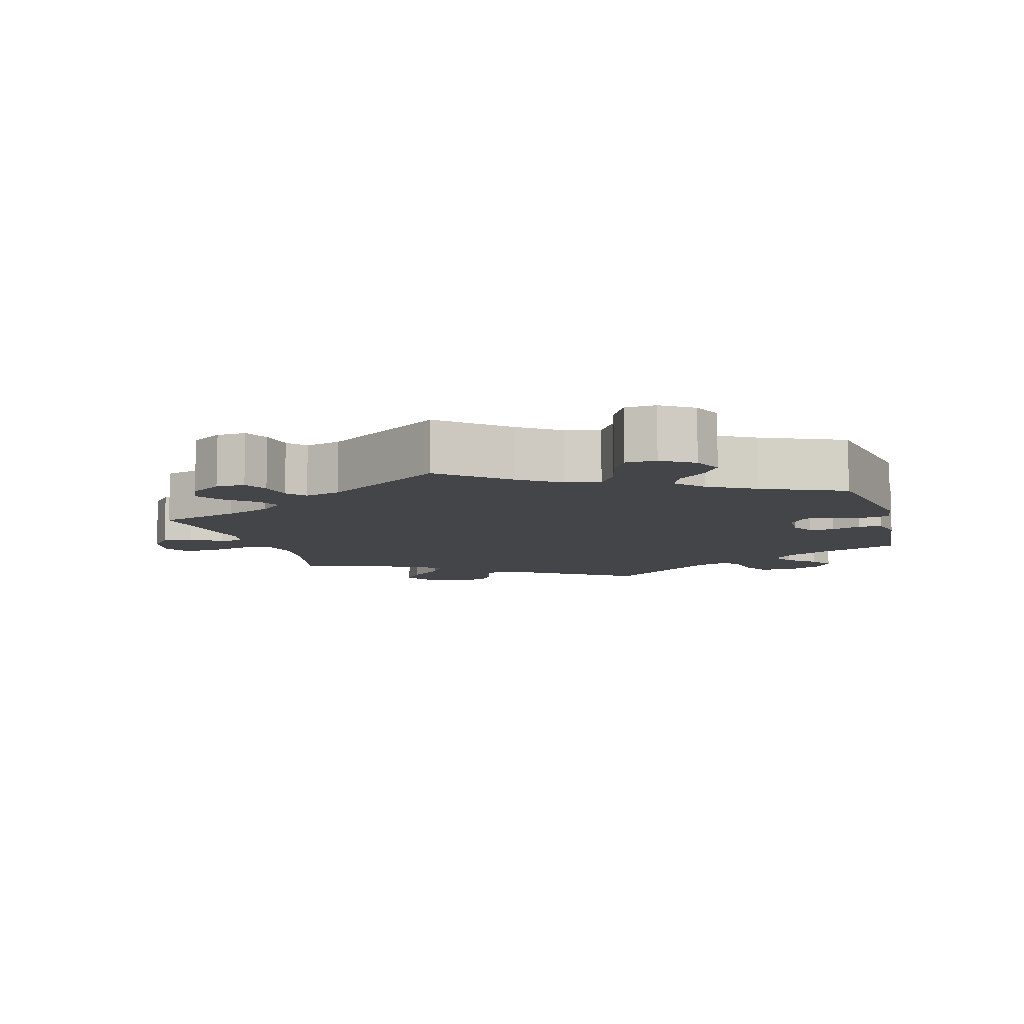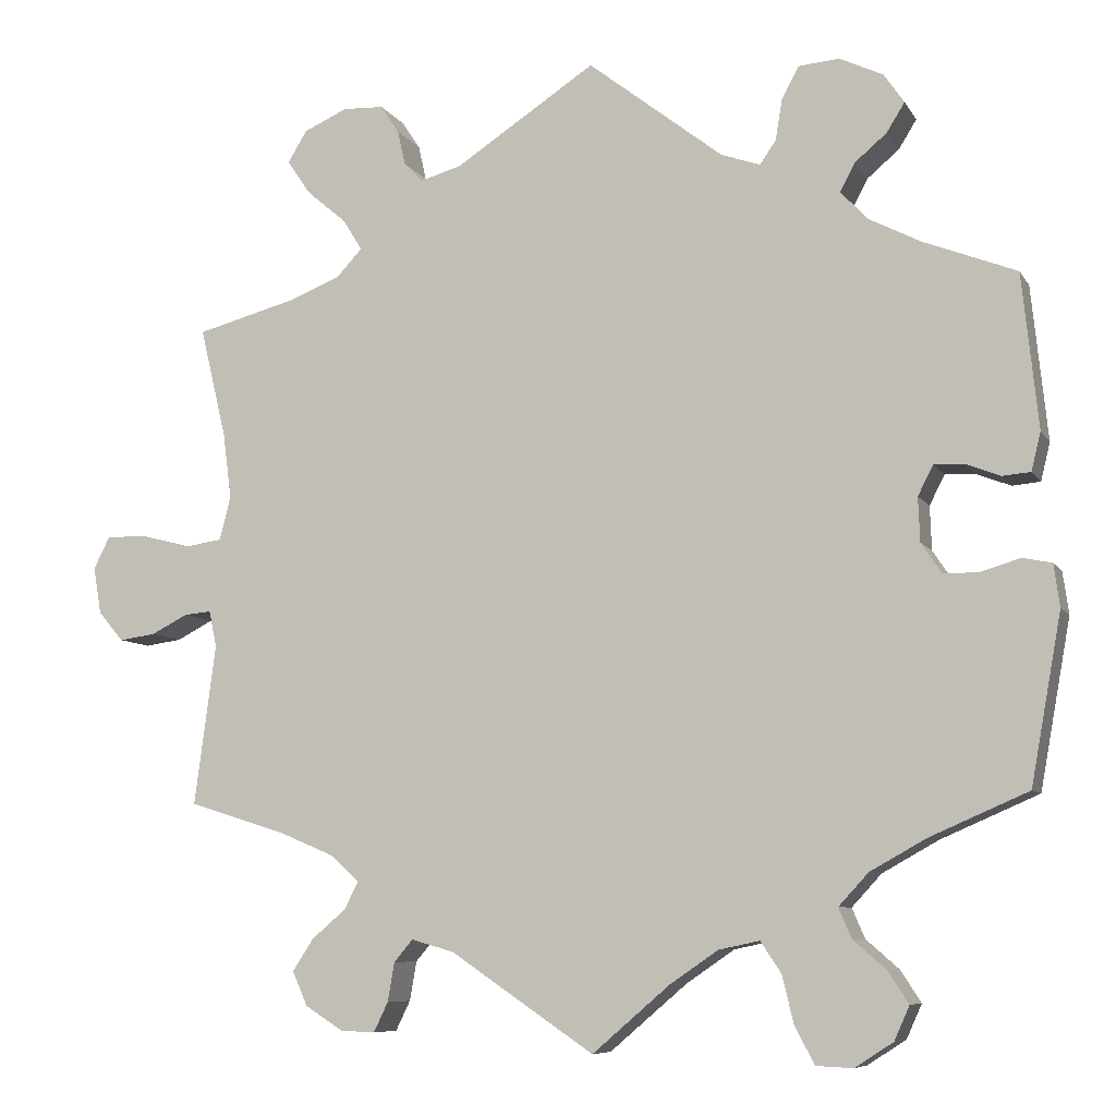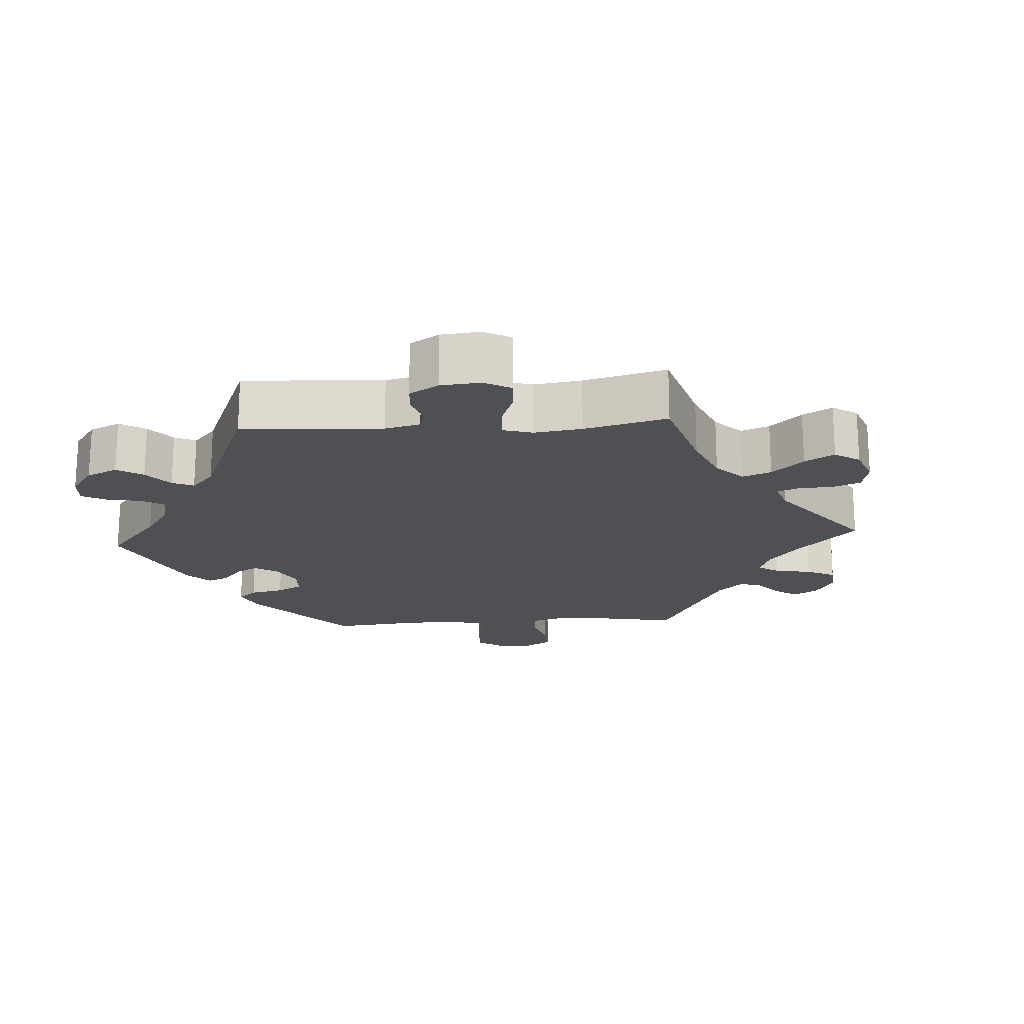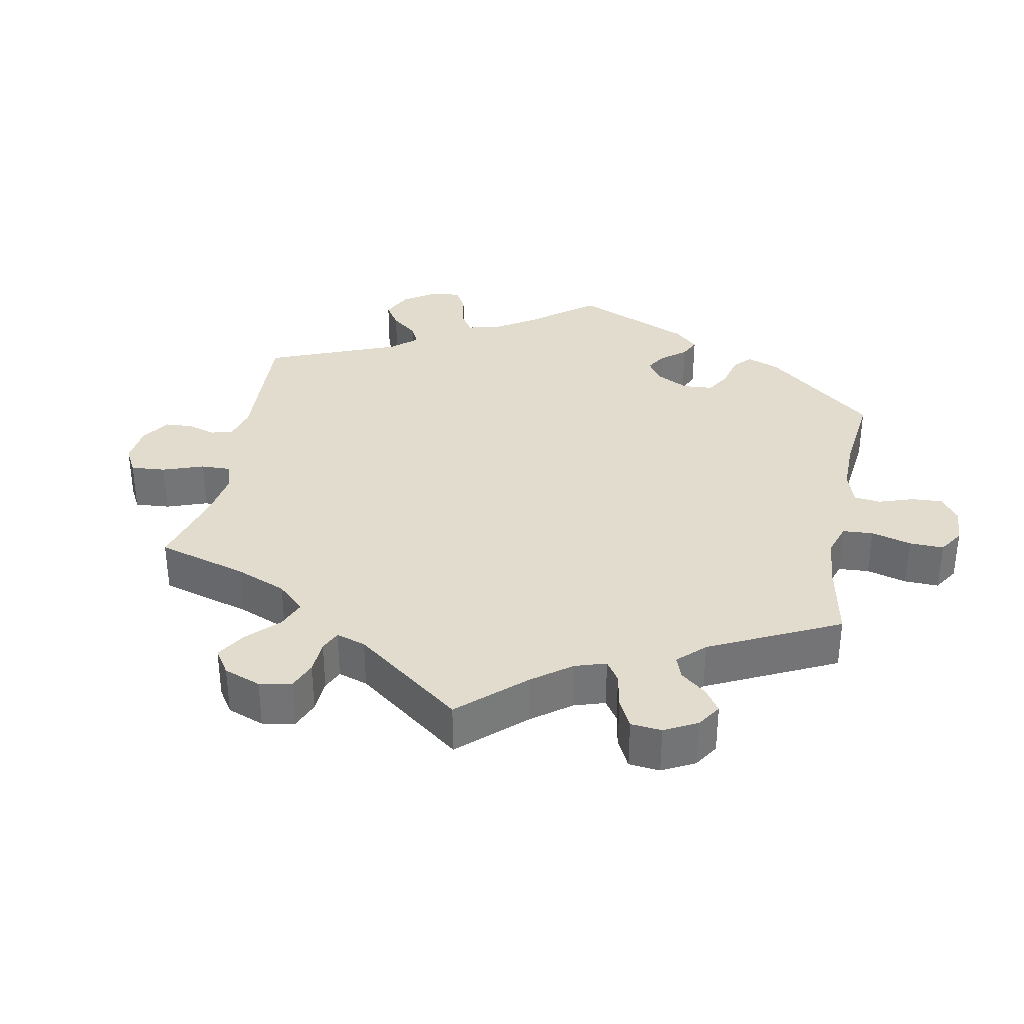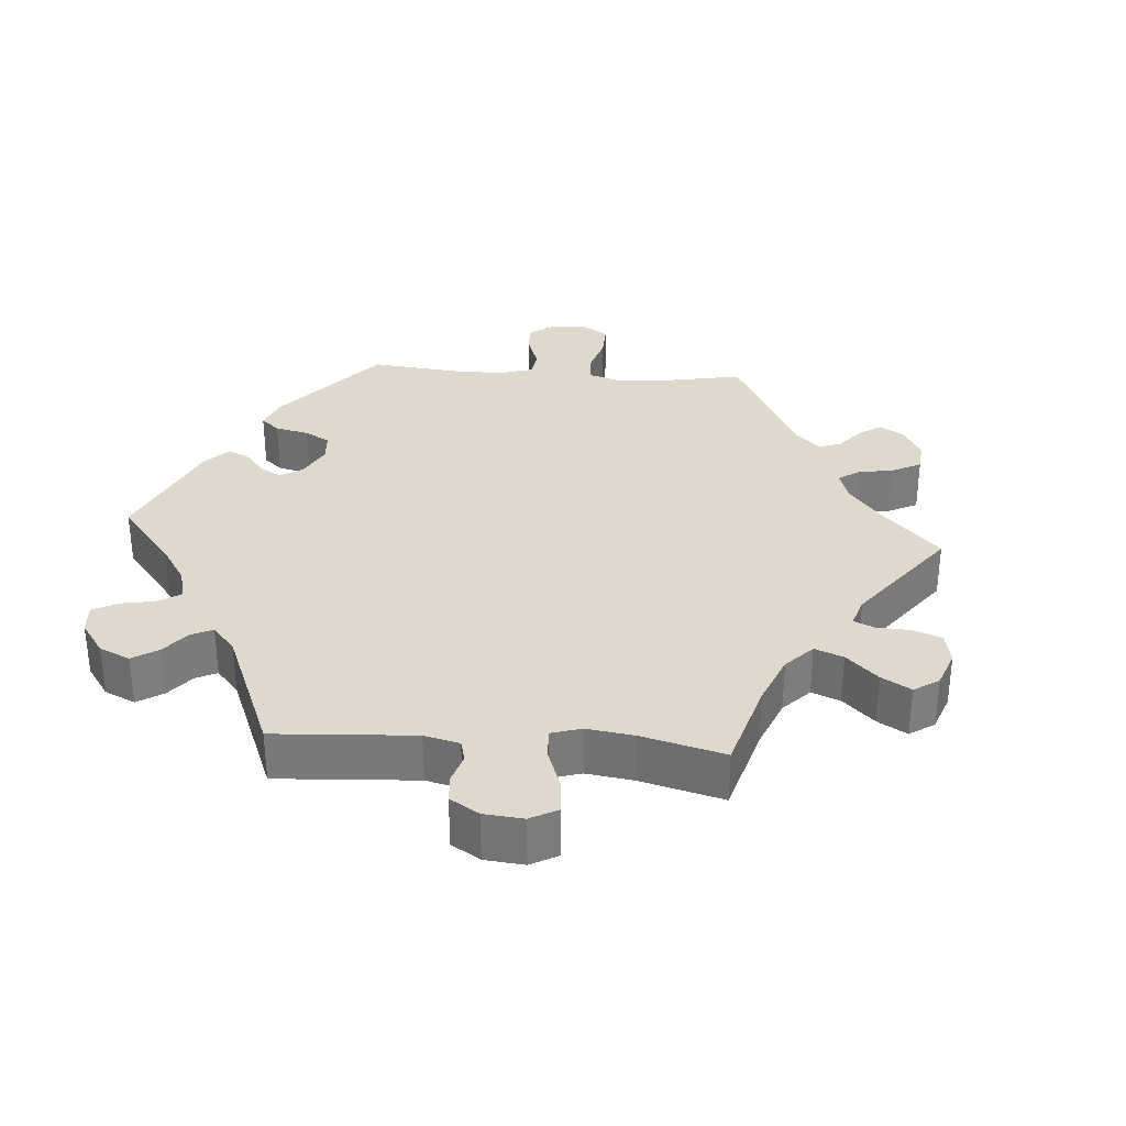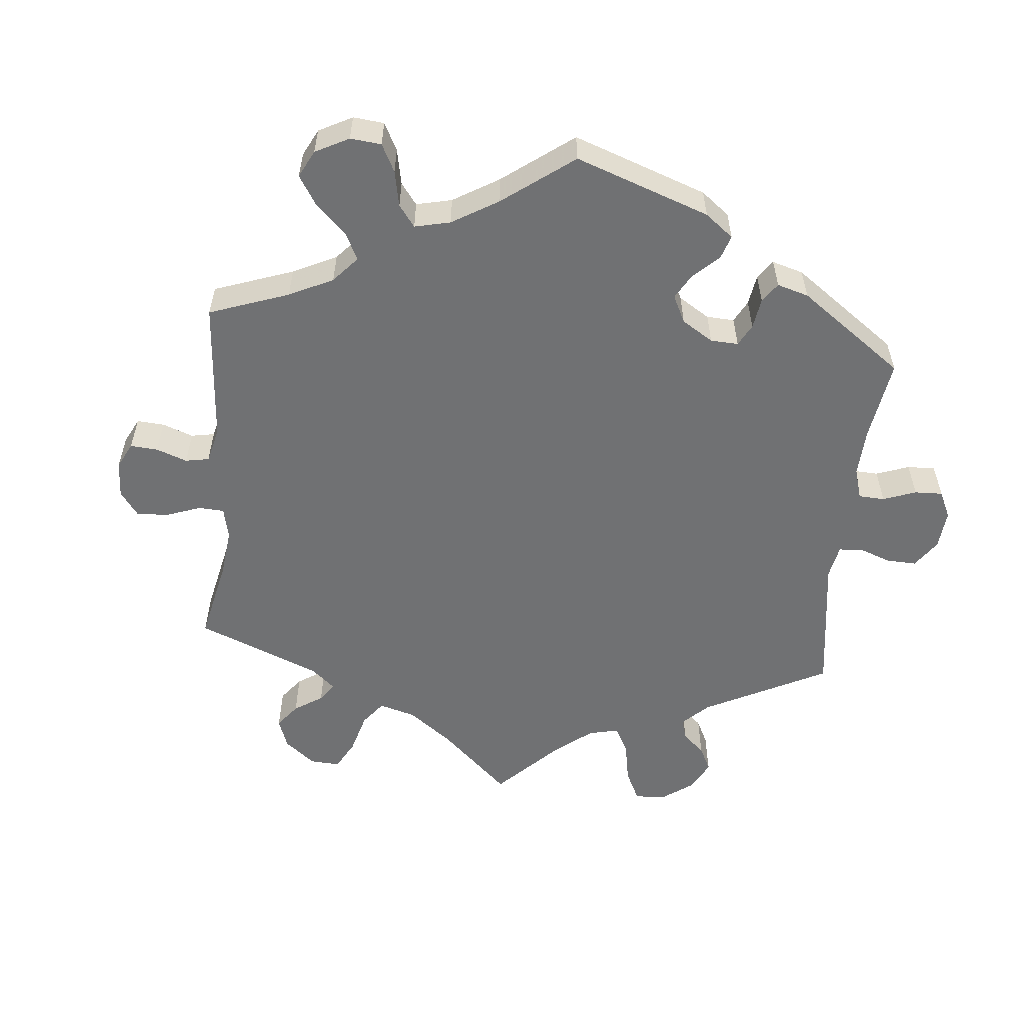
<metadata>
{"format":"obj","ext":"obj","renderer":"f3d","projection":"perspective","resolution":1024,"background":"white","views":[{"elev":-8.6,"azim":-164.2,"up":"+Y"},{"elev":-7.8,"azim":-161.6,"up":"+Z"},{"elev":-18.5,"azim":33.8,"up":"+Y"},{"elev":34.0,"azim":130.9,"up":"+Y"},{"elev":32.2,"azim":34.2,"up":"+Y"},{"elev":-55.2,"azim":-125.4,"up":"+Y"}]}
</metadata>
<code>
v -0.537 0.07 -0.091
v -0.53 0.07 -0.041
v -0.496 0.07 -0.034
v -0.449 0.07 -0.048
v -0.408 0.07 -0.048
v -0.384 0.07 -0.012
v -0.382 0.07 0.04
v -0.4 0.07 0.075
v -0.435 0.07 0.074
v -0.476 0.07 0.058
v -0.509 0.07 0.061
v -0.52 0.07 0.106
v -0.501 0.07 0.288
v -0.391 0.07 0.331
v -0.331 0.07 0.362
v -0.299 0.07 0.396
v -0.316 0.07 0.429
v -0.354 0.07 0.461
v -0.375 0.07 0.495
v -0.351 0.07 0.53
v -0.3 0.07 0.554
v -0.252 0.07 0.55
v -0.232 0.07 0.512
v -0.224 0.07 0.464
v -0.205 0.07 0.437
v -0.159 0.07 0.453
v 0 0.07 0.577
v 0.165 0.07 0.469
v 0.214 0.07 0.455
v 0.236 0.07 0.478
v 0.245 0.07 0.519
v 0.267 0.07 0.552
v 0.315 0.07 0.554
v 0.366 0.07 0.531
v 0.389 0.07 0.494
v 0.361 0.07 0.453
v 0.314 0.07 0.413
v 0.292 0.07 0.377
v 0.322 0.07 0.345
v 0.385 0.07 0.32
v 0.501 0.07 0.289
v 0.47 0.07 0.159
v 0.46 0.07 0.082
v 0.473 0.07 0.03
v 0.516 0.07 0.024
v 0.575 0.07 0.039
v 0.623 0.07 0.04
v 0.642 0.07 0.002
v 0.633 0.07 -0.053
v 0.603 0.07 -0.088
v 0.56 0.07 -0.082
v 0.517 0.07 -0.06
v 0.485 0.07 -0.057
v 0.476 0.07 -0.1
v 0.501 0.07 -0.289
v 0.386 0.07 -0.325
v 0.322 0.07 -0.352
v 0.288 0.07 -0.383
v 0.304 0.07 -0.415
v 0.344 0.07 -0.449
v 0.369 0.07 -0.487
v 0.351 0.07 -0.527
v 0.307 0.07 -0.555
v 0.266 0.07 -0.557
v 0.249 0.07 -0.522
v 0.241 0.07 -0.476
v 0.219 0.07 -0.45
v 0.169 0.07 -0.464
v 0 0.07 -0.578
v -0.091 0.07 -0.5
v -0.148 0.07 -0.461
v -0.196 0.07 -0.451
v -0.22 0.07 -0.487
v -0.234 0.07 -0.544
v -0.257 0.07 -0.587
v -0.3 0.07 -0.589
v -0.345 0.07 -0.56
v -0.363 0.07 -0.52
v -0.339 0.07 -0.483
v -0.3 0.07 -0.449
v -0.285 0.07 -0.414
v -0.32 0.07 -0.376
v -0.386 0.07 -0.339
v -0.501 0.07 -0.289
v -0.537 0 -0.091
v -0.53 0 -0.041
v -0.496 0 -0.034
v -0.449 0 -0.048
v -0.408 0 -0.048
v -0.384 0 -0.012
v -0.382 0 0.04
v -0.4 0 0.075
v -0.435 0 0.074
v -0.476 0 0.058
v -0.509 0 0.061
v -0.52 0 0.106
v -0.501 0 0.288
v -0.391 0 0.331
v -0.331 0 0.362
v -0.299 0 0.396
v -0.316 0 0.429
v -0.354 0 0.461
v -0.375 0 0.495
v -0.351 0 0.53
v -0.3 0 0.554
v -0.252 0 0.55
v -0.232 0 0.512
v -0.224 0 0.464
v -0.205 0 0.437
v -0.159 0 0.453
v 0 0 0.577
v 0.165 0 0.469
v 0.214 0 0.455
v 0.236 0 0.478
v 0.245 0 0.519
v 0.267 0 0.552
v 0.315 0 0.554
v 0.366 0 0.531
v 0.389 0 0.494
v 0.361 0 0.453
v 0.314 0 0.413
v 0.292 0 0.377
v 0.322 0 0.345
v 0.385 0 0.32
v 0.501 0 0.289
v 0.47 0 0.159
v 0.46 0 0.082
v 0.473 0 0.03
v 0.516 0 0.024
v 0.575 0 0.039
v 0.623 0 0.04
v 0.642 0 0.002
v 0.633 0 -0.053
v 0.603 0 -0.088
v 0.56 0 -0.082
v 0.517 0 -0.06
v 0.485 0 -0.057
v 0.476 0 -0.1
v 0.501 0 -0.289
v 0.386 0 -0.325
v 0.322 0 -0.352
v 0.288 0 -0.383
v 0.304 0 -0.415
v 0.344 0 -0.449
v 0.369 0 -0.487
v 0.351 0 -0.527
v 0.307 0 -0.555
v 0.266 0 -0.557
v 0.249 0 -0.522
v 0.241 0 -0.476
v 0.219 0 -0.45
v 0.169 0 -0.464
v 0 0 -0.578
v -0.091 0 -0.5
v -0.148 0 -0.461
v -0.196 0 -0.451
v -0.22 0 -0.487
v -0.234 0 -0.544
v -0.257 0 -0.587
v -0.3 0 -0.589
v -0.345 0 -0.56
v -0.363 0 -0.52
v -0.339 0 -0.483
v -0.3 0 -0.449
v -0.285 0 -0.414
v -0.32 0 -0.376
v -0.386 0 -0.339
v -0.501 0 -0.289
f 83 84 1 2
f 82 83 2 3
f 81 82 3 4
f 77 78 79 80
f 77 80 81
f 76 77 81
f 73 74 75 76
f 72 73 76 81
f 71 72 81 4
f 68 69 70
f 67 68 70 71
f 63 64 65 66
f 61 62 63 66
f 59 60 61 66
f 58 59 66 67
f 54 55 56
f 53 54 56 57
f 49 50 51 52
f 49 52 53
f 48 49 53
f 45 46 47 48
f 44 45 48 53
f 43 44 53 57
f 40 41 42
f 39 40 42 43
f 38 39 43 57
f 34 35 36 37
f 34 37 38
f 33 34 38
f 30 31 32 33
f 29 30 33 38
f 28 29 38 57
f 26 27 28 57
f 21 22 23 24
f 21 24 25
f 20 21 25
f 17 18 19 20
f 16 17 20 25
f 15 16 25 26
f 11 12 13 14
f 9 10 11 14
f 8 9 14 15
f 7 8 15 26
f 67 71 4 5
f 58 67 5 6
f 26 57 58
f 6 7 26 58
f 86 85 168 167
f 87 86 167 166
f 88 87 166 165
f 164 163 162 161
f 165 164 161
f 165 161 160
f 160 159 158 157
f 165 160 157 156
f 88 165 156 155
f 154 153 152
f 155 154 152 151
f 150 149 148 147
f 150 147 146 145
f 150 145 144 143
f 151 150 143 142
f 140 139 138
f 141 140 138 137
f 136 135 134 133
f 137 136 133
f 137 133 132
f 132 131 130 129
f 137 132 129 128
f 141 137 128 127
f 126 125 124
f 127 126 124 123
f 141 127 123 122
f 121 120 119 118
f 122 121 118
f 122 118 117
f 117 116 115 114
f 122 117 114 113
f 141 122 113 112
f 141 112 111 110
f 108 107 106 105
f 109 108 105
f 109 105 104
f 104 103 102 101
f 109 104 101 100
f 110 109 100 99
f 98 97 96 95
f 98 95 94 93
f 99 98 93 92
f 110 99 92 91
f 89 88 155 151
f 90 89 151 142
f 142 141 110
f 142 110 91 90
f 1 85 86 2
f 2 86 87 3
f 3 87 88 4
f 4 88 89 5
f 5 89 90 6
f 6 90 91 7
f 7 91 92 8
f 8 92 93 9
f 9 93 94 10
f 10 94 95 11
f 11 95 96 12
f 12 96 97 13
f 13 97 98 14
f 14 98 99 15
f 15 99 100 16
f 16 100 101 17
f 17 101 102 18
f 18 102 103 19
f 19 103 104 20
f 20 104 105 21
f 21 105 106 22
f 22 106 107 23
f 23 107 108 24
f 24 108 109 25
f 25 109 110 26
f 26 110 111 27
f 27 111 112 28
f 28 112 113 29
f 29 113 114 30
f 30 114 115 31
f 31 115 116 32
f 32 116 117 33
f 33 117 118 34
f 34 118 119 35
f 35 119 120 36
f 36 120 121 37
f 37 121 122 38
f 38 122 123 39
f 39 123 124 40
f 40 124 125 41
f 41 125 126 42
f 42 126 127 43
f 43 127 128 44
f 44 128 129 45
f 45 129 130 46
f 46 130 131 47
f 47 131 132 48
f 48 132 133 49
f 49 133 134 50
f 50 134 135 51
f 51 135 136 52
f 52 136 137 53
f 53 137 138 54
f 54 138 139 55
f 55 139 140 56
f 56 140 141 57
f 57 141 142 58
f 58 142 143 59
f 59 143 144 60
f 60 144 145 61
f 61 145 146 62
f 62 146 147 63
f 63 147 148 64
f 64 148 149 65
f 65 149 150 66
f 66 150 151 67
f 67 151 152 68
f 68 152 153 69
f 69 153 154 70
f 70 154 155 71
f 71 155 156 72
f 72 156 157 73
f 73 157 158 74
f 74 158 159 75
f 75 159 160 76
f 76 160 161 77
f 77 161 162 78
f 78 162 163 79
f 79 163 164 80
f 80 164 165 81
f 81 165 166 82
f 82 166 167 83
f 83 167 168 84
f 84 168 85 1

</code>
